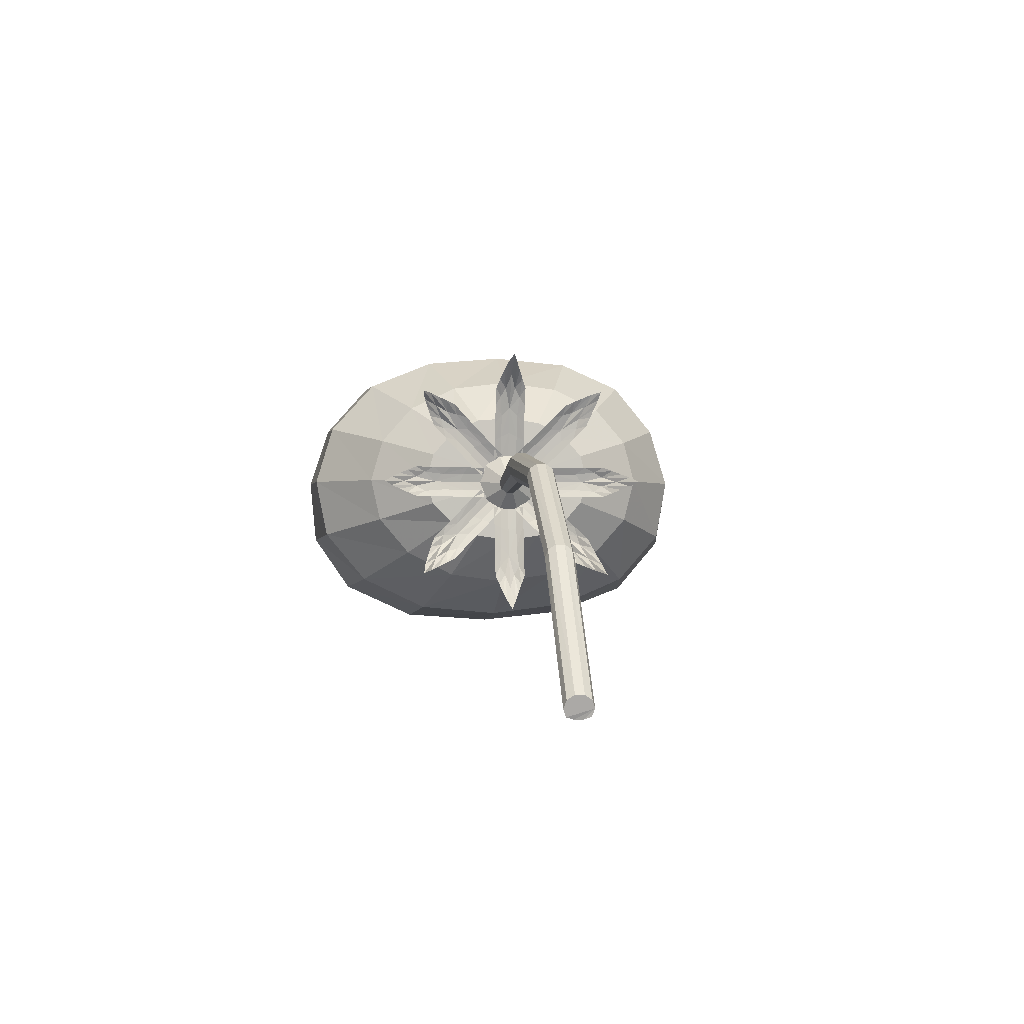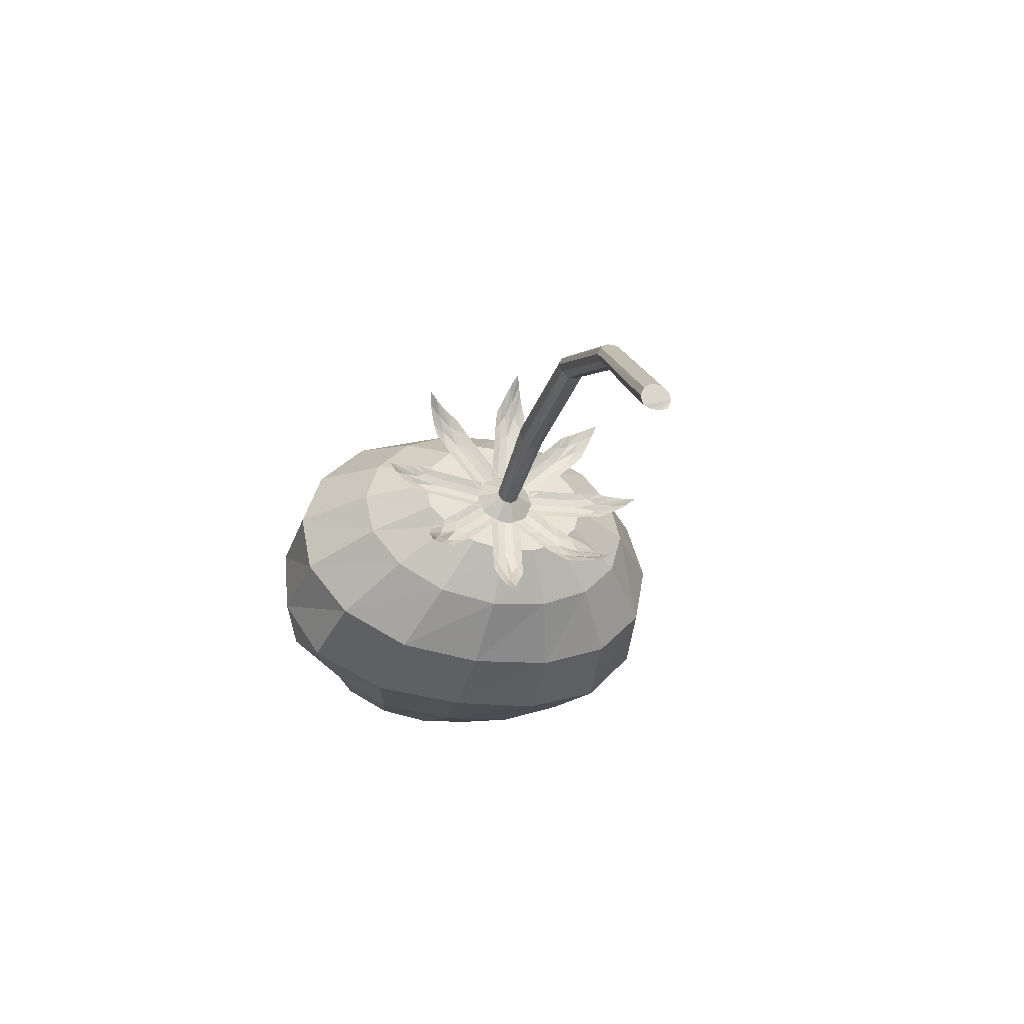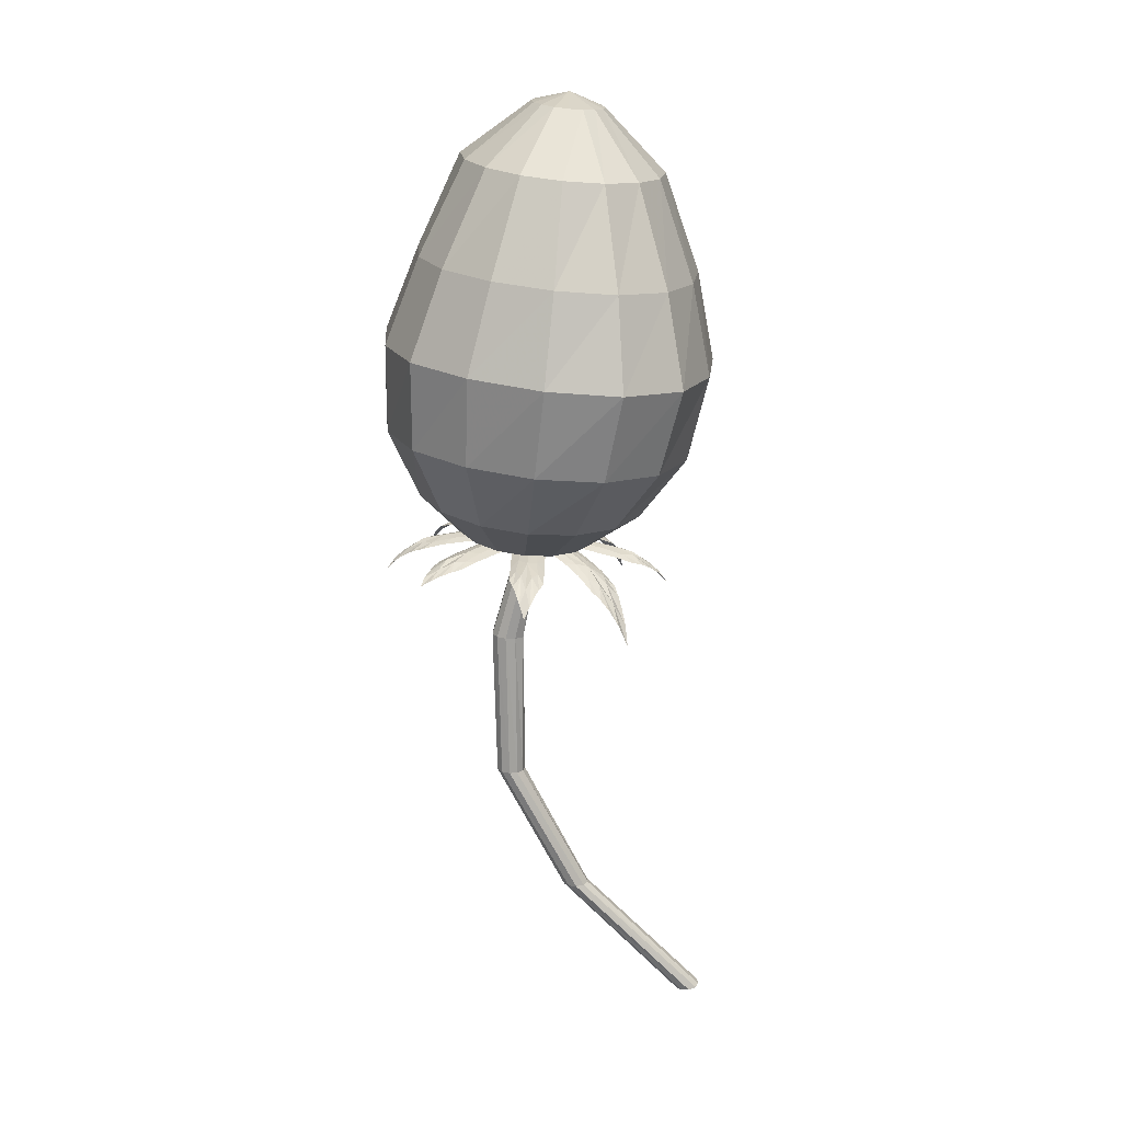
<metadata>
{"format":"obj","ext":"obj","renderer":"f3d","projection":"perspective","resolution":1024,"background":"white","views":[{"elev":-1.3,"azim":-97.5,"up":"+Z"},{"elev":-34.5,"azim":-106.0,"up":"+Z"},{"elev":-72.9,"azim":84.3,"up":"+Y"}]}
</metadata>
<code>
o fruit
v 1.375 0.4878 0.3889
v 1.568 0.4987 0.3884
v 1.764 0.4206 0.3839
v 2.101 0.1042 0.3893
v 1.126 0.193 0.3252
v 1.221 0.3244 0.2851
v 1.375 0.4591 0.246
v 1.568 0.4836 0.2333
v 1.764 0.4223 0.2436
v 1.975 0.2788 0.3019
v 2.101 0.09495 0.3582
v 1.129 0.1423 0.2763
v 1.222 0.2497 0.1972
v 1.375 0.3577 0.125
v 1.568 0.393 0.1017
v 1.764 0.293 0.1485
v 1.974 0.2211 0.2277
v 2.101 0.0686 0.3319
v 1.131 0.07457 0.2416
v 1.223 0.1341 0.1386
v 1.375 0.1965 0.04861
v 1.568 0.2189 0.02175
v 1.764 0.162 0.0803
v 1.974 0.1204 0.1782
v 2.101 0.02868 0.3143
v 1.131 -0.005665 0.2294
v 1.224 -0.004097 0.12
v 1.375 0.002592 0.03091
v 1.568 0.005417 0.006869
v 1.764 -0.01381 0.06467
v 1.973 -0.005528 0.1609
v 2.101 -0.01925 0.3081
v 1.131 -0.08559 0.2416
v 1.223 -0.1415 0.1419
v 1.375 -0.1898 0.0552
v 1.568 -0.206 0.02854
v 1.764 -0.1897 0.08634
v 1.973 -0.1352 0.1789
v 2.101 -0.06814 0.3143
v 1.129 -0.1529 0.2763
v 1.222 -0.2559 0.199
v 1.375 -0.3486 0.1235
v 1.568 -0.3798 0.09527
v 1.764 -0.3339 0.148
v 1.972 -0.2462 0.2281
v 2.101 -0.1103 0.3319
v 1.129 -0.1979 0.3281
v 1.221 -0.332 0.2853
v 1.375 -0.4524 0.2417
v 1.568 -0.4902 0.2242
v 1.764 -0.4277 0.2544
v 1.972 -0.3203 0.3019
v 2.101 -0.1388 0.3582
v 1.128 -0.2136 0.3893
v 1.22 -0.3587 0.3887
v 1.375 -0.4789 0.3882
v 1.568 -0.5123 0.3865
v 1.764 -0.4522 0.386
v 1.972 -0.3461 0.3893
v 2.101 -0.1488 0.3893
v 2.128 -0.02352 0.3893
v 1.127 -0.006237 0.3893
v 1.129 -0.1979 0.4505
v 1.221 -0.3313 0.4922
v 1.375 -0.4352 0.5318
v 1.568 -0.46 0.5452
v 1.764 -0.4136 0.5156
v 1.972 -0.3203 0.4768
v 2.101 -0.1388 0.4204
v 1.129 -0.1529 0.5024
v 1.222 -0.2558 0.58
v 1.375 -0.3375 0.65
v 1.568 -0.3579 0.6692
v 1.764 -0.3251 0.6205
v 1.972 -0.2462 0.5509
v 2.101 -0.1103 0.4467
v 1.131 -0.08561 0.537
v 1.223 -0.142 0.6339
v 1.375 -0.1908 0.7147
v 1.568 -0.2051 0.7335
v 1.764 -0.1911 0.6782
v 1.973 -0.1352 0.5999
v 2.101 -0.06814 0.4644
v 1.131 -0.006237 0.5492
v 1.224 -0.007577 0.6507
v 1.375 -0.005986 0.7312
v 1.568 -0.006627 0.7462
v 1.764 -0.02794 0.6889
v 1.973 -0.008092 0.6154
v 2.101 -0.01925 0.4705
v 1.128 0.07467 0.5424
v 1.223 0.1268 0.6338
v 1.375 0.1794 0.7147
v 1.568 0.1829 0.7246
v 1.764 0.12 0.6587
v 1.974 0.1094 0.5954
v 2.101 0.02868 0.4644
v 1.127 0.1446 0.5064
v 1.222 0.2407 0.5799
v 1.375 0.3364 0.6506
v 1.568 0.3435 0.6574
v 1.764 0.2889 0.6289
v 1.974 0.2057 0.5444
v 2.101 0.0686 0.4467
v 1.126 0.1915 0.4524
v 1.221 0.3179 0.4922
v 1.375 0.4445 0.5318
v 1.568 0.4495 0.5376
v 1.764 0.3758 0.5179
v 1.975 0.2671 0.4719
v 2.101 0.09495 0.4204
v 1.125 0.2086 0.3888
v 1.22 0.3477 0.3887
v 1.975 0.2927 0.3878
f 2 8 7 1
f 113 6 5 112
f 4 11 10 114
f 3 9 8 2
f 1 7 6 113
f 112 5 62
f 61 11 4
f 114 10 9 3
f 11 18 17 10
f 9 16 15 8
f 7 14 13 6
f 5 12 62
f 61 18 11
f 10 17 16 9
f 8 15 14 7
f 6 13 12 5
f 12 19 62
f 61 25 18
f 17 24 23 16
f 15 22 21 14
f 13 20 19 12
f 18 25 24 17
f 16 23 22 15
f 14 21 20 13
f 24 31 30 23
f 22 29 28 21
f 20 27 26 19
f 25 32 31 24
f 23 30 29 22
f 21 28 27 20
f 19 26 62
f 61 32 25
f 32 39 38 31
f 30 37 36 29
f 28 35 34 27
f 26 33 62
f 61 39 32
f 31 38 37 30
f 29 36 35 28
f 27 34 33 26
f 37 44 43 36
f 35 42 41 34
f 33 40 62
f 61 46 39
f 38 45 44 37
f 36 43 42 35
f 34 41 40 33
f 39 46 45 38
f 61 53 46
f 45 52 51 44
f 43 50 49 42
f 41 48 47 40
f 46 53 52 45
f 44 51 50 43
f 42 49 48 41
f 40 47 62
f 50 57 56 49
f 48 55 54 47
f 53 60 59 52
f 51 58 57 50
f 49 56 55 48
f 47 54 62
f 61 60 53
f 52 59 58 51
f 60 69 68 59
f 58 67 66 57
f 56 65 64 55
f 54 63 62
f 61 69 60
f 59 68 67 58
f 57 66 65 56
f 55 64 63 54
f 65 72 71 64
f 63 70 62
f 61 76 69
f 68 75 74 67
f 66 73 72 65
f 64 71 70 63
f 69 76 75 68
f 67 74 73 66
f 61 83 76
f 75 82 81 74
f 73 80 79 72
f 71 78 77 70
f 76 83 82 75
f 74 81 80 73
f 72 79 78 71
f 70 77 62
f 78 85 84 77
f 83 90 89 82
f 81 88 87 80
f 79 86 85 78
f 77 84 62
f 61 90 83
f 82 89 88 81
f 80 87 86 79
f 90 97 96 89
f 88 95 94 87
f 86 93 92 85
f 84 91 62
f 61 97 90
f 89 96 95 88
f 87 94 93 86
f 85 92 91 84
f 91 98 62
f 61 104 97
f 96 103 102 95
f 94 101 100 93
f 92 99 98 91
f 97 104 103 96
f 95 102 101 94
f 93 100 99 92
f 103 110 109 102
f 101 108 107 100
f 99 106 105 98
f 104 111 110 103
f 102 109 108 101
f 100 107 106 99
f 98 105 62
f 61 111 104
f 111 4 114 110
f 109 3 2 108
f 107 1 113 106
f 105 112 62
f 61 4 111
f 110 114 3 109
f 108 2 1 107
f 106 113 112 105
o sepal
v 1.114 -0.04333 0.4446
v 1.069 -0.04333 0.6238
v 1.115 0.03265 0.4447
v 1.069 0.03265 0.6238
v 0.9973 -0.005216 0.7048
v 1.123 0.01494 0.4468
v 1.126 -0.005216 0.4477
v 1.121 -0.02522 0.4465
v 1.105 -0.04333 0.4893
v 1.095 -0.04333 0.5343
v 1.084 -0.04333 0.5795
v 1.027 0.006086 0.6873
v 1.045 0.01494 0.6671
v 1.059 0.02379 0.646
v 1.085 0.03265 0.5796
v 1.096 0.03265 0.5344
v 1.106 0.03265 0.4894
v 1.059 -0.03428 0.6458
v 1.044 -0.02522 0.6668
v 1.025 -0.01617 0.6868
v 1.098 -0.005216 0.5738
v 1.11 -0.0254 0.4992
v 1.098 -0.0253 0.5536
v 1.083 -0.0301 0.6016
v 1.079 -0.0169 0.6234
v 1.057 -0.005216 0.6568
v 1.081 0.006798 0.6238
v 1.085 0.01971 0.6018
v 1.1 0.01502 0.5539
v 1.112 0.01511 0.4995
v 1.113 -0.005216 0.5095
v 1.114 0.0133 0.4528
v 1.077 0.1402 0.5799
v 1.116 0.06703 0.3991
v 1.081 0.194 0.5265
v 1.016 0.2264 0.6102
v 1.124 0.05549 0.4133
v 1.127 0.04168 0.4283
v 1.122 0.02697 0.4415
v 1.106 0.04517 0.4844
v 1.098 0.07704 0.5163
v 1.09 0.1089 0.5485
v 1.043 0.2209 0.5901
v 1.059 0.2124 0.5697
v 1.072 0.2034 0.5485
v 1.094 0.1626 0.495
v 1.102 0.1308 0.4628
v 1.109 0.0989 0.4308
v 1.069 0.1623 0.5892
v 1.056 0.1839 0.5977
v 1.04 0.2049 0.6054
v 1.107 0.1311 0.5179
v 1.113 0.06446 0.4789
v 1.104 0.103 0.5175
v 1.091 0.1336 0.555
v 1.089 0.1581 0.5613
v 1.069 0.1905 0.5766
v 1.091 0.1751 0.5449
v 1.095 0.1689 0.5201
v 1.106 0.1316 0.4893
v 1.115 0.09322 0.4506
v 1.117 0.0857 0.4721
v 1.116 0.05909 0.4185
v 1.089 0.2386 0.4195
v 1.117 0.05909 0.3425
v 1.088 0.2386 0.3434
v 1.043 0.3223 0.3806
v 1.125 0.06048 0.3609
v 1.128 0.06111 0.3814
v 1.123 0.06032 0.401
v 1.109 0.1042 0.4183
v 1.103 0.1492 0.4185
v 1.098 0.1943 0.419
v 1.063 0.3032 0.3701
v 1.074 0.2824 0.3614
v 1.083 0.2608 0.3525
v 1.097 0.1943 0.3429
v 1.102 0.1492 0.3424
v 1.109 0.1042 0.3423
v 1.083 0.2607 0.4106
v 1.074 0.2822 0.4015
v 1.061 0.3029 0.3922
v 1.11 0.1876 0.3817
v 1.115 0.1135 0.401
v 1.108 0.1679 0.4012
v 1.1 0.2159 0.4065
v 1.099 0.2375 0.3937
v 1.084 0.2716 0.3819
v 1.1 0.2377 0.3701
v 1.1 0.216 0.3566
v 1.109 0.1681 0.3609
v 1.116 0.1137 0.3605
v 1.118 0.1234 0.3812
v 1.116 0.0672 0.3619
v 1.073 0.1941 0.2344
v 1.117 0.01349 0.3081
v 1.072 0.1404 0.1807
v 0.9904 0.2264 0.1444
v 1.125 0.02699 0.3203
v 1.128 0.04168 0.3344
v 1.124 0.05527 0.3487
v 1.109 0.09907 0.3297
v 1.1 0.1309 0.2977
v 1.089 0.1628 0.2659
v 1.024 0.2049 0.1519
v 1.045 0.1839 0.1614
v 1.061 0.1624 0.1709
v 1.089 0.1091 0.2122
v 1.1 0.07723 0.2439
v 1.109 0.04536 0.2759
v 1.061 0.2034 0.212
v 1.044 0.2122 0.1898
v 1.022 0.2204 0.1677
v 1.102 0.1311 0.2446
v 1.114 0.093 0.3109
v 1.102 0.1314 0.2723
v 1.087 0.1687 0.2416
v 1.082 0.1747 0.2172
v 1.057 0.1905 0.1838
v 1.083 0.1581 0.2004
v 1.088 0.1336 0.2064
v 1.103 0.103 0.2438
v 1.115 0.06447 0.2822
v 1.117 0.0857 0.2901
v 1.116 0.0329 0.316
v 1.085 0.0329 0.1371
v 1.116 -0.04308 0.316
v 1.083 -0.04308 0.1369
v 1.036 -0.005216 0.0524
v 1.124 -0.02537 0.3153
v 1.128 -0.005216 0.315
v 1.124 0.01479 0.3154
v 1.109 0.0329 0.2707
v 1.101 0.0329 0.2256
v 1.095 0.0329 0.181
v 1.058 -0.01652 0.0724
v 1.07 -0.02537 0.09345
v 1.079 -0.03422 0.115
v 1.094 -0.04308 0.1809
v 1.101 -0.04308 0.2256
v 1.109 -0.04308 0.2706
v 1.079 0.02384 0.1151
v 1.07 0.01479 0.0936
v 1.057 0.005736 0.07258
v 1.109 -0.005216 0.1886
v 1.115 0.01496 0.2619
v 1.107 0.01487 0.2077
v 1.097 0.01967 0.1601
v 1.096 0.006465 0.139
v 1.08 -0.005216 0.1047
v 1.097 -0.01723 0.1388
v 1.097 -0.03014 0.1599
v 1.107 -0.02545 0.2076
v 1.116 -0.02554 0.2618
v 1.118 -0.005216 0.2524
v 1.116 -0.02373 0.3079
v 1.058 -0.1507 0.1792
v 1.116 -0.07746 0.3616
v 1.057 -0.2044 0.2329
v 0.9467 -0.2368 0.1404
v 1.124 -0.06592 0.3488
v 1.128 -0.05211 0.3344
v 1.123 -0.03741 0.3204
v 1.108 -0.0556 0.2757
v 1.097 -0.08747 0.2435
v 1.082 -0.1193 0.2113
v 0.9906 -0.2313 0.1649
v 1.019 -0.2228 0.1876
v 1.041 -0.2138 0.2102
v 1.081 -0.1731 0.265
v 1.097 -0.1412 0.2972
v 1.108 -0.1093 0.3295
v 1.041 -0.1727 0.1692
v 1.018 -0.1943 0.1592
v 0.9886 -0.2154 0.1492
v 1.096 -0.1416 0.244
v 1.113 -0.07489 0.2823
v 1.098 -0.1134 0.2435
v 1.077 -0.144 0.2055
v 1.068 -0.1686 0.1994
v 1.034 -0.2009 0.1818
v 1.069 -0.1855 0.2161
v 1.077 -0.1793 0.2407
v 1.099 -0.142 0.272
v 1.114 -0.1037 0.3109
v 1.116 -0.09613 0.29
v 1.116 -0.06952 0.3422
v 1.077 -0.249 0.3423
v 1.115 -0.06953 0.4182
v 1.081 -0.249 0.4186
v 1.019 -0.3327 0.3787
v 1.123 -0.07092 0.4012
v 1.127 -0.07154 0.3813
v 1.123 -0.07075 0.3609
v 1.108 -0.1146 0.3419
v 1.099 -0.1597 0.3419
v 1.09 -0.2047 0.3421
v 1.045 -0.3137 0.3913
v 1.061 -0.2928 0.4007
v 1.073 -0.2713 0.4097
v 1.092 -0.2047 0.4183
v 1.1 -0.1597 0.418
v 1.107 -0.1146 0.4179
v 1.07 -0.2712 0.3514
v 1.059 -0.2926 0.3603
v 1.043 -0.3134 0.3688
v 1.106 -0.198 0.3813
v 1.114 -0.1239 0.3605
v 1.104 -0.1783 0.3607
v 1.092 -0.2263 0.356
v 1.09 -0.2479 0.3696
v 1.071 -0.282 0.3809
v 1.092 -0.2482 0.3935
v 1.094 -0.2265 0.406
v 1.105 -0.1785 0.4011
v 1.114 -0.1241 0.4011
v 1.117 -0.1338 0.381
v 1.115 -0.07764 0.3988
v 1.079 -0.2046 0.5261
v 1.114 -0.02392 0.4526
v 1.076 -0.1508 0.5797
v 1.041 -0.2368 0.6123
v 1.122 -0.03742 0.4417
v 1.126 -0.05211 0.4282
v 1.122 -0.0657 0.4131
v 1.107 -0.1095 0.4304
v 1.099 -0.1414 0.4623
v 1.09 -0.1732 0.4945
v 1.055 -0.2153 0.6071
v 1.064 -0.1943 0.5986
v 1.071 -0.1728 0.5894
v 1.087 -0.1195 0.5481
v 1.096 -0.08766 0.5159
v 1.105 -0.05579 0.4841
v 1.073 -0.2138 0.5484
v 1.065 -0.2226 0.5701
v 1.055 -0.2309 0.5911
v 1.102 -0.1416 0.5175
v 1.112 -0.1034 0.4503
v 1.102 -0.1418 0.4889
v 1.09 -0.1792 0.5197
v 1.088 -0.1851 0.5447
v 1.073 -0.2009 0.577
v 1.088 -0.1685 0.5617
v 1.089 -0.144 0.5549
v 1.101 -0.1134 0.5175
v 1.112 -0.07491 0.4791
v 1.114 -0.09613 0.4719
v 1.092 -0.03218 0.3778
v 1.126 -0.07903 0.3812
v 1.092 -0.02703 0.3619
v 1.126 -0.06493 0.3378
v 1.092 -0.01355 0.3521
v 1.126 -0.02803 0.3109
v 1.092 0.003116 0.3521
v 1.126 0.01759 0.3109
v 1.092 0.0166 0.3619
v 1.126 0.0545 0.3378
v 1.092 0.02175 0.3778
v 1.126 0.06859 0.3812
v 1.092 0.0166 0.3937
v 1.126 0.0545 0.4247
v 1.092 0.003116 0.4036
v 1.126 0.01759 0.4515
v 1.092 -0.01355 0.4036
v 1.126 -0.02803 0.4515
v 1.092 -0.02703 0.3937
v 1.126 -0.06493 0.4247
v 1.092 -0.03218 0.3778
v 1.092 -0.02703 0.3619
v 1.092 -0.01355 0.3521
v 1.092 0.003116 0.3521
v 1.092 0.0166 0.3619
v 1.092 0.02175 0.3778
v 1.092 0.0166 0.3937
v 1.092 0.003116 0.4036
v 1.092 -0.01355 0.4036
v 1.092 -0.02703 0.3937
v 0.8687 -0.03729 0.4125
v 0.8687 -0.03063 0.39
v 0.8687 -0.01421 0.3714
v 0.8687 0.004911 0.3714
v 0.8687 0.02147 0.39
v 0.8687 0.0282 0.4125
v 0.8687 0.02194 0.4319
v 0.8687 0.005573 0.4439
v 0.8687 -0.01467 0.4439
v 0.8687 -0.03104 0.4319
v 0.5315 -0.03729 0.3719
v 0.5321 -0.03104 0.3539
v 0.5325 -0.01453 0.3406
v 0.5325 0.004963 0.3357
v 0.5321 0.02153 0.3517
v 0.5315 0.0282 0.3719
v 0.531 0.02194 0.3898
v 0.5307 0.005573 0.4009
v 0.5307 -0.01467 0.4009
v 0.531 -0.03104 0.3898
v 0.001779 -0.03729 -0.1202
v 0.006851 -0.03104 -0.138
v 0.009986 -0.01453 -0.143
v 0.009986 0.005373 -0.143
v 0.006851 0.02194 -0.138
v 0.001779 0.0282 -0.1202
v -0.003293 0.02194 -0.1025
v -0.006428 0.005573 -0.09155
v -0.006428 -0.01467 -0.09155
v -0.003293 -0.03104 -0.1025
v 0.2523 -0.03729 0.1839
v 0.2495 -0.03104 0.2019
v 0.2477 0.005573 0.2131
v 0.2495 0.02194 0.2019
v 0.2551 0.02151 0.1666
v 0.2569 0.004945 0.1575
v 0.2551 -0.03104 0.166
v 0.2477 -0.01467 0.2131
v 0.2523 0.0282 0.1839
v 0.2569 -0.01453 0.1557
f 136 137 135 145
f 138 139 135 137
f 140 141 135 139
f 142 143 135 141
f 144 145 135 143
f 115 123 136 122
f 123 124 137 136
f 122 136 145 121
f 116 132 138 125
f 132 133 139 138
f 125 138 137 124
f 119 126 140 134
f 126 127 141 140
f 134 140 139 133
f 118 129 142 128
f 129 130 143 142
f 128 142 141 127
f 117 120 144 131
f 120 121 145 144
f 131 144 143 130
f 167 168 166 176
f 169 170 166 168
f 171 172 166 170
f 173 174 166 172
f 175 176 166 174
f 146 154 167 153
f 154 155 168 167
f 153 167 176 152
f 147 163 169 156
f 163 164 170 169
f 156 169 168 155
f 150 157 171 165
f 157 158 172 171
f 165 171 170 164
f 149 160 173 159
f 160 161 174 173
f 159 173 172 158
f 148 151 175 162
f 151 152 176 175
f 162 175 174 161
f 198 199 197 207
f 200 201 197 199
f 202 203 197 201
f 204 205 197 203
f 206 207 197 205
f 177 185 198 184
f 185 186 199 198
f 184 198 207 183
f 178 194 200 187
f 194 195 201 200
f 187 200 199 186
f 181 188 202 196
f 188 189 203 202
f 196 202 201 195
f 180 191 204 190
f 191 192 205 204
f 190 204 203 189
f 179 182 206 193
f 182 183 207 206
f 193 206 205 192
f 229 230 228 238
f 231 232 228 230
f 233 234 228 232
f 235 236 228 234
f 237 238 228 236
f 208 216 229 215
f 216 217 230 229
f 215 229 238 214
f 209 225 231 218
f 225 226 232 231
f 218 231 230 217
f 212 219 233 227
f 219 220 234 233
f 227 233 232 226
f 211 222 235 221
f 222 223 236 235
f 221 235 234 220
f 210 213 237 224
f 213 214 238 237
f 224 237 236 223
f 260 261 259 269
f 262 263 259 261
f 264 265 259 263
f 266 267 259 265
f 268 269 259 267
f 239 247 260 246
f 247 248 261 260
f 246 260 269 245
f 240 256 262 249
f 256 257 263 262
f 249 262 261 248
f 243 250 264 258
f 250 251 265 264
f 258 264 263 257
f 242 253 266 252
f 253 254 267 266
f 252 266 265 251
f 241 244 268 255
f 244 245 269 268
f 255 268 267 254
f 291 292 290 300
f 293 294 290 292
f 295 296 290 294
f 297 298 290 296
f 299 300 290 298
f 270 278 291 277
f 278 279 292 291
f 277 291 300 276
f 271 287 293 280
f 287 288 294 293
f 280 293 292 279
f 274 281 295 289
f 281 282 296 295
f 289 295 294 288
f 273 284 297 283
f 284 285 298 297
f 283 297 296 282
f 272 275 299 286
f 275 276 300 299
f 286 299 298 285
f 322 323 321 331
f 324 325 321 323
f 326 327 321 325
f 328 329 321 327
f 330 331 321 329
f 301 309 322 308
f 309 310 323 322
f 308 322 331 307
f 302 318 324 311
f 318 319 325 324
f 311 324 323 310
f 305 312 326 320
f 312 313 327 326
f 320 326 325 319
f 304 315 328 314
f 315 316 329 328
f 314 328 327 313
f 303 306 330 317
f 306 307 331 330
f 317 330 329 316
f 353 354 352 362
f 355 356 352 354
f 357 358 352 356
f 359 360 352 358
f 361 362 352 360
f 332 340 353 339
f 340 341 354 353
f 339 353 362 338
f 333 349 355 342
f 349 350 356 355
f 342 355 354 341
f 336 343 357 351
f 343 344 358 357
f 351 357 356 350
f 335 346 359 345
f 346 347 360 359
f 345 359 358 344
f 334 337 361 348
f 337 338 362 361
f 348 361 360 347
f 363 364 366 365
f 365 366 368 367
f 367 368 370 369
f 369 370 372 371
f 371 372 374 373
f 373 374 376 375
f 375 376 378 377
f 377 378 380 379
f 366 364 382 380 378 376 374 372 370 368
f 379 380 382 381
f 381 382 364 363
f 379 381 392 391
f 385 386 396 395
f 377 379 391 390
f 375 377 390 389
f 373 375 389 388
f 371 373 388 387
f 369 371 387 386
f 363 365 384 383
f 367 369 386 385
f 365 367 385 384
f 381 363 383 392
f 395 396 406 405
f 392 383 393 402
f 389 390 400 399
f 386 387 397 396
f 383 384 394 393
f 390 391 401 400
f 387 388 398 397
f 384 385 395 394
f 391 392 402 401
f 388 389 399 398
f 424 423 413 422
f 402 393 403 412
f 399 400 410 409
f 396 397 407 406
f 393 394 404 403
f 400 401 411 410
f 397 398 408 407
f 394 395 405 404
f 401 402 412 411
f 398 399 409 408
f 413 414 415 416 417 418 419 420 421 422
f 426 425 420 419
f 428 427 417 416
f 423 429 414 413
f 425 430 421 420
f 427 431 418 417
f 429 432 415 414
f 430 424 422 421
f 431 426 419 418
f 432 428 416 415
f 405 406 428 432
f 408 409 426 431
f 411 412 424 430
f 404 405 432 429
f 407 408 431 427
f 410 411 430 425
f 403 404 429 423
f 406 407 427 428
f 409 410 425 426
f 412 403 423 424

</code>
